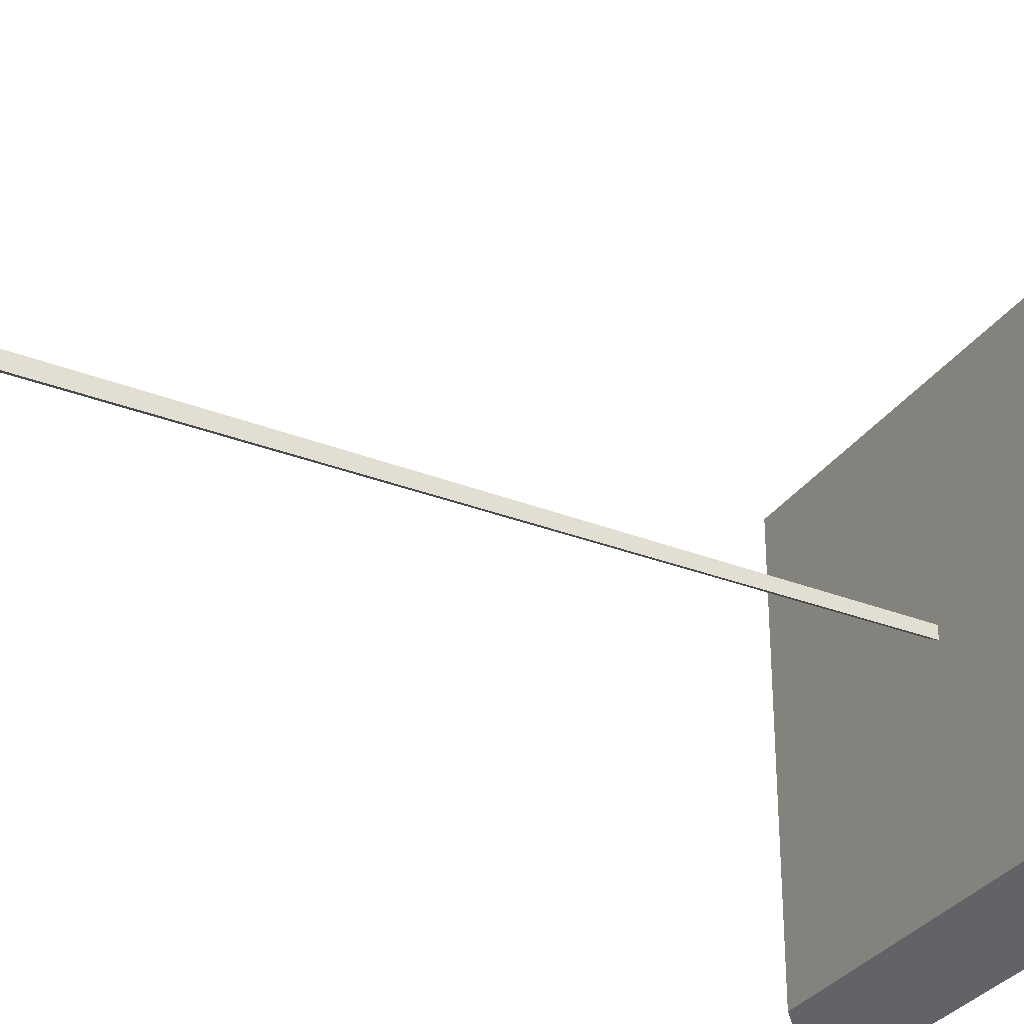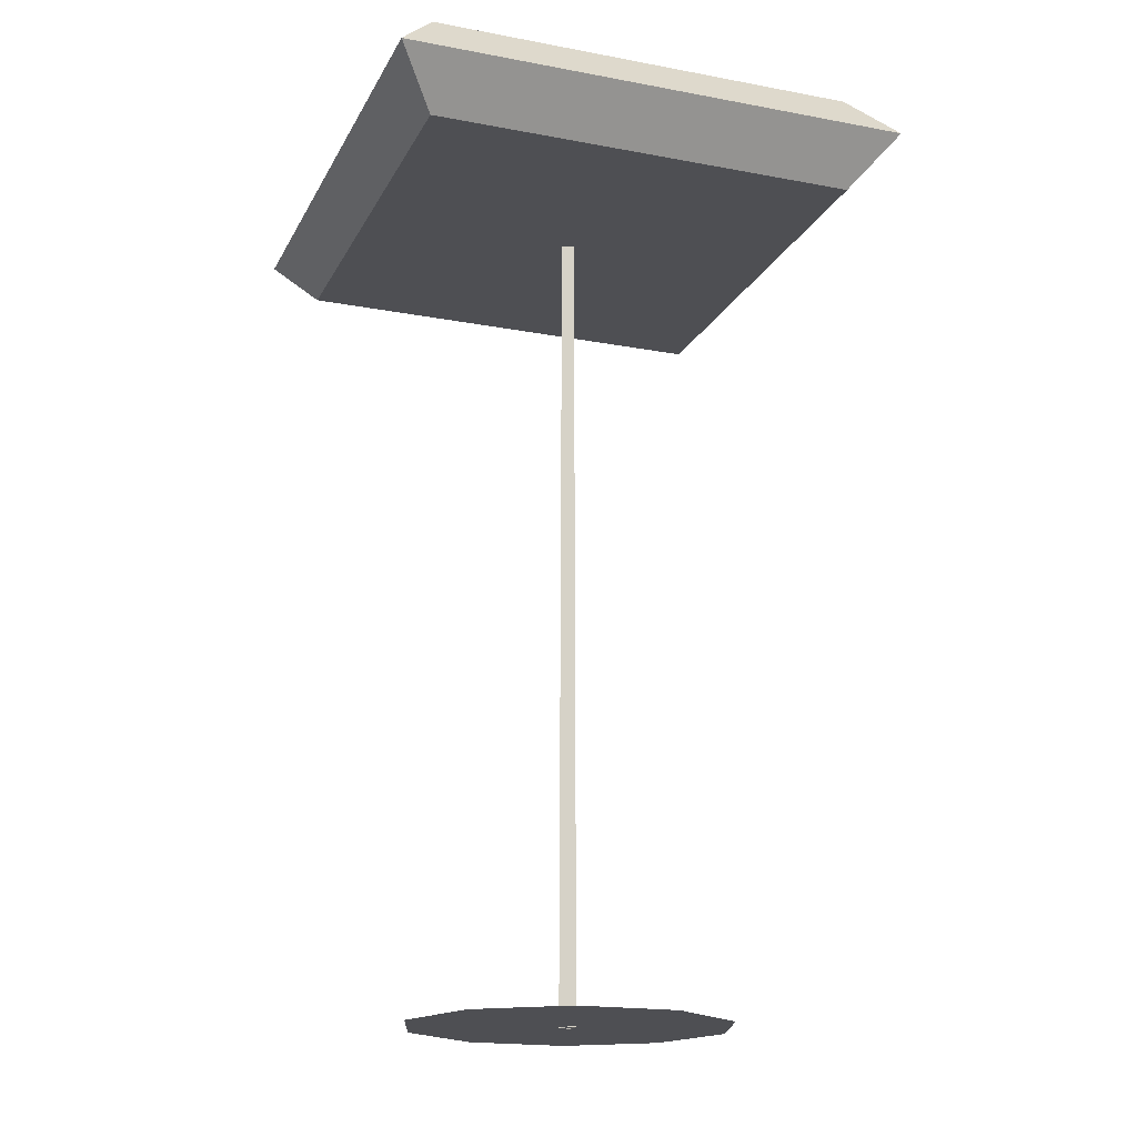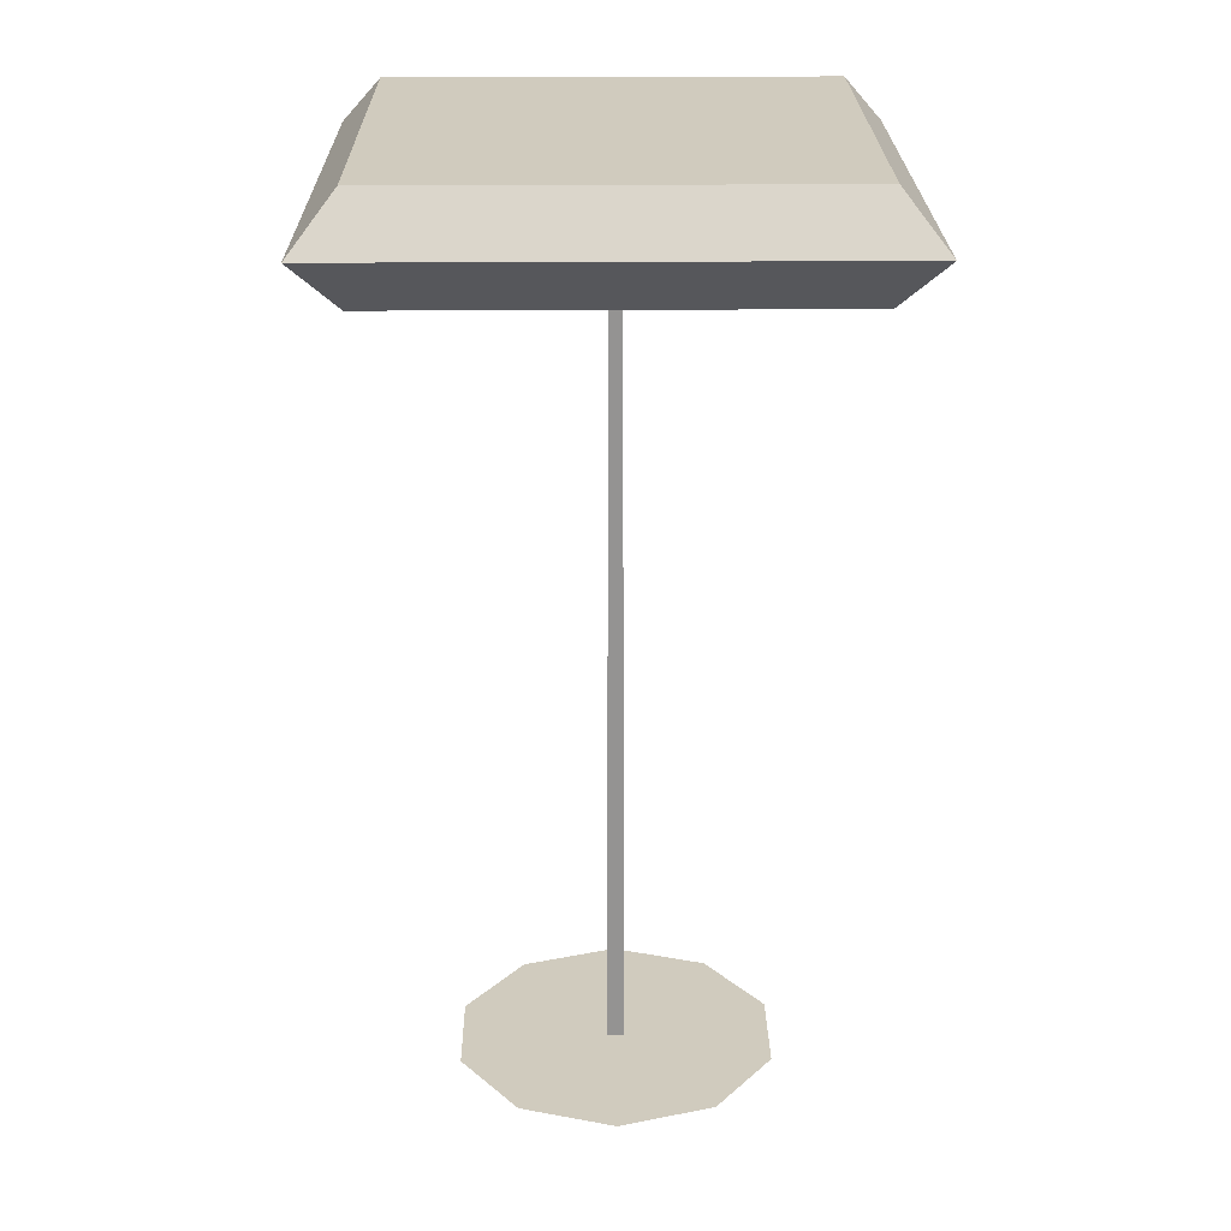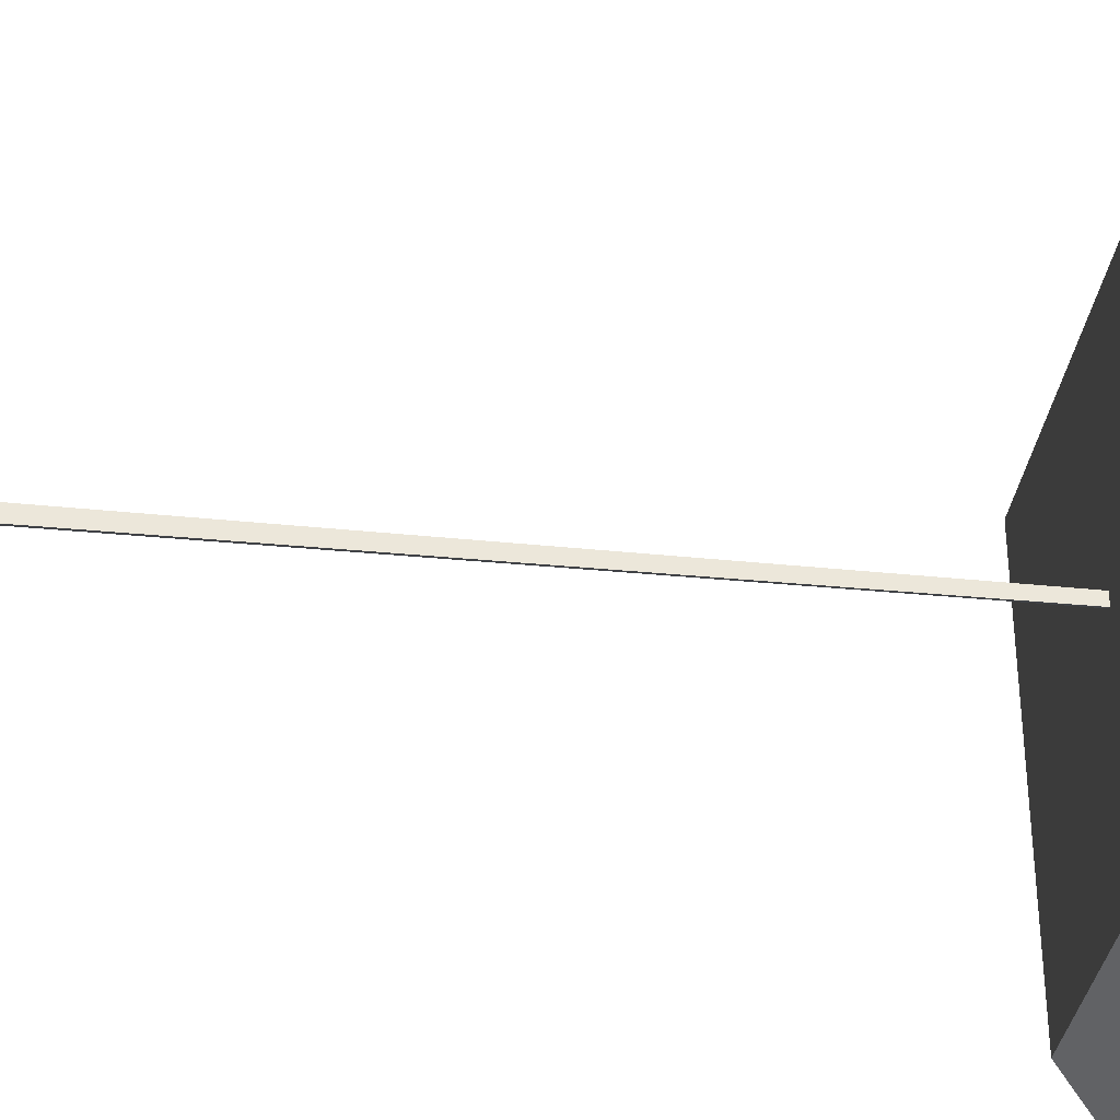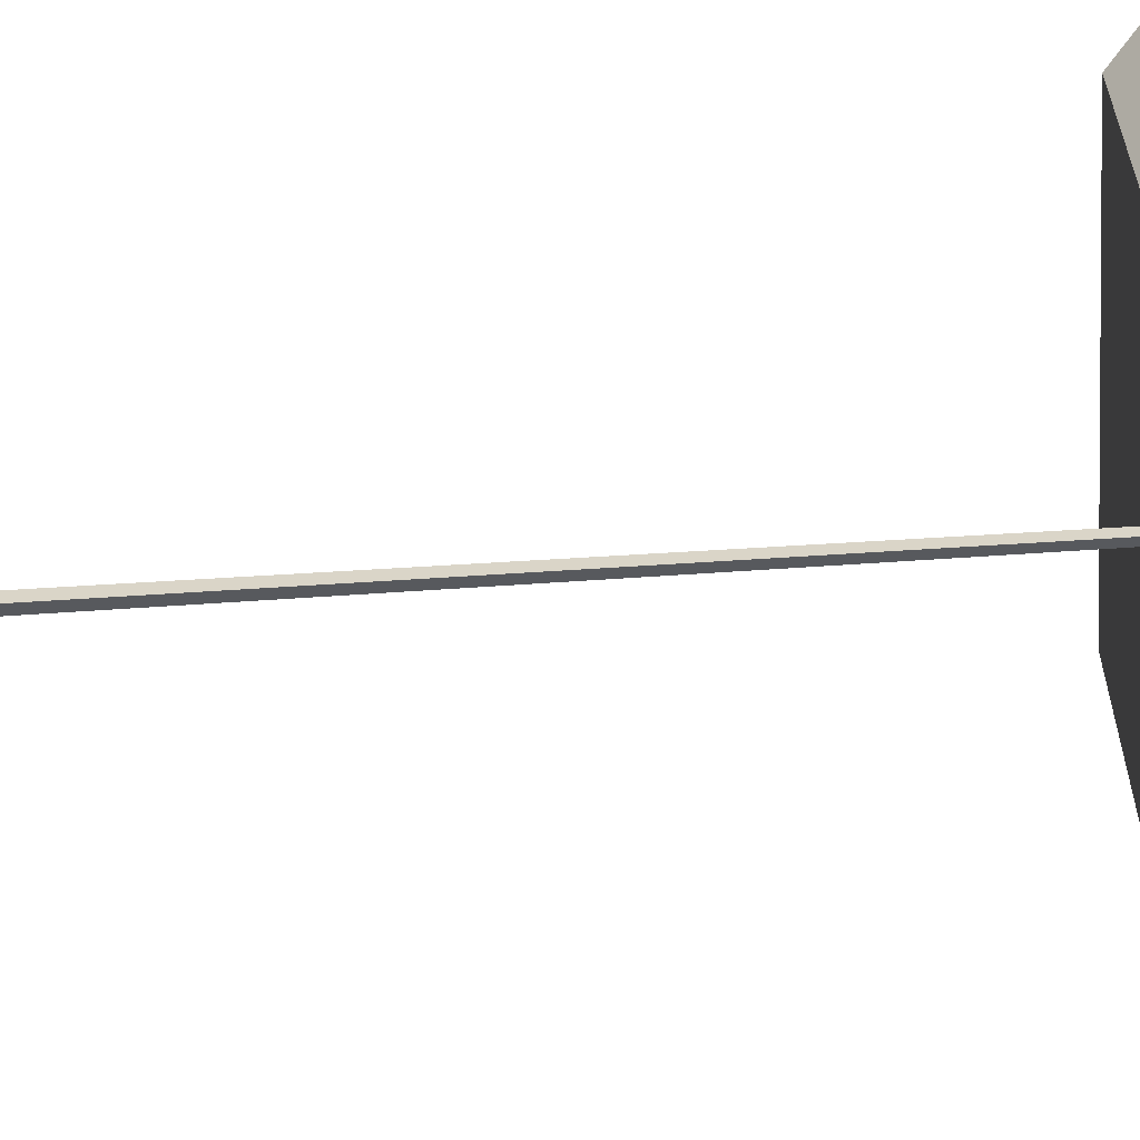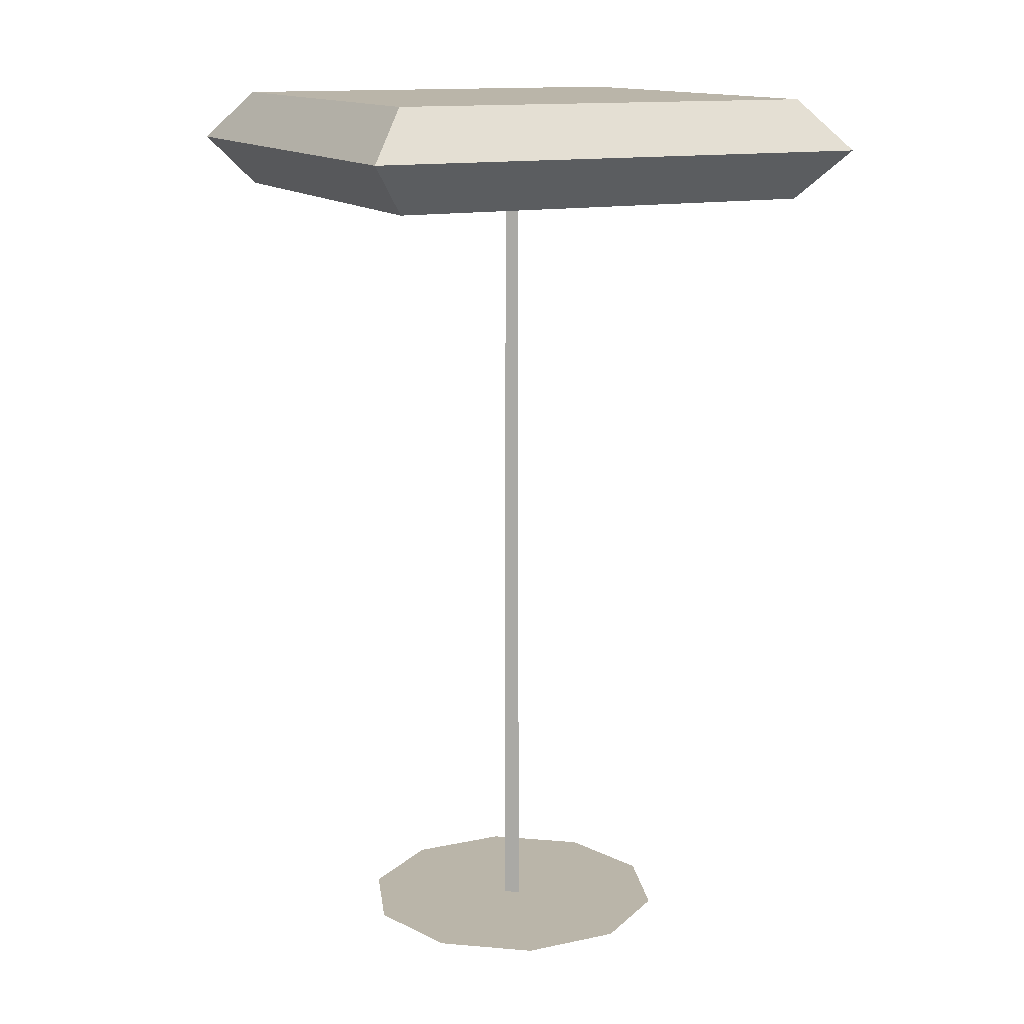
<metadata>
{"format":"obj","ext":"obj","renderer":"f3d","projection":"perspective","resolution":1024,"background":"white","views":[{"elev":-31.8,"azim":61.2,"up":"+Z"},{"elev":-18.2,"azim":-20.1,"up":"+Y"},{"elev":23.3,"azim":89.3,"up":"+Y"},{"elev":-34.6,"azim":82.3,"up":"+Z"},{"elev":-59.5,"azim":93.9,"up":"+Z"},{"elev":13.7,"azim":-25.2,"up":"+Y"}]}
</metadata>
<code>
g PokestopFar_Base
v 0.4824 0.05188 -4.546e-08
v -1.059e-07 0.05188 5.717e-09
v 0.3902 0.05188 -0.2835
v 0.1491 0.05188 -0.4587
v -0.1491 0.05188 -0.4587
v -0.3902 0.05188 -0.2835
v -0.4824 0.05188 1.514e-07
v -1.059e-07 0.05188 5.717e-09
v -0.3902 0.05188 0.2835
v -0.4824 0.05188 1.514e-07
v -0.1491 0.05188 0.4587
v 0.1491 0.05188 0.4587
v 0.3902 0.05188 0.2835
v 0.4824 0.05188 -4.546e-08
v -0.02204 2.545 5.944e-09
v -0.0289 0.04917 6.993e-09
v 0.01445 0.04917 -0.02503
v 0.01102 2.545 -0.01909
v 0.01102 2.545 0.01909
v 0.01445 0.04917 0.02503
v -0.0289 0.04917 6.993e-09
v -0.02204 2.545 5.944e-09
v 0.01102 2.545 -0.01909
v 0.01445 0.04917 -0.02503
v 0.01445 0.04917 0.02503
v 0.01102 2.545 0.01909
v -0.6524 2.486 0.6524
v -0.7762 2.636 0.7762
v 0.7762 2.636 0.7762
v 0.6524 2.486 0.6524
v -0.7762 2.636 0.7762
v -0.6524 2.786 0.6524
v 0.6524 2.786 0.6524
v 0.7762 2.636 0.7762
v -0.6524 2.786 0.6524
v -0.6524 2.786 -0.6524
v 0.6524 2.786 -0.6524
v 0.6524 2.786 0.6524
v -0.6524 2.786 -0.6524
v -0.7762 2.636 -0.7762
v 0.7762 2.636 -0.7762
v 0.6524 2.786 -0.6524
v -0.7762 2.636 -0.7762
v -0.6524 2.486 -0.6524
v 0.6524 2.486 -0.6524
v 0.7762 2.636 -0.7762
v -0.6524 2.486 -0.6524
v -0.6524 2.486 0.6524
v 0.6524 2.486 0.6524
v 0.6524 2.486 -0.6524
v 0.6524 2.486 0.6524
v 0.7762 2.636 0.7762
v 0.7762 2.636 -0.7762
v 0.6524 2.486 -0.6524
v 0.7762 2.636 0.7762
v 0.6524 2.786 0.6524
v 0.6524 2.786 -0.6524
v 0.7762 2.636 -0.7762
v -0.6524 2.486 -0.6524
v -0.7762 2.636 -0.7762
v -0.7762 2.636 0.7762
v -0.6524 2.486 0.6524
v -0.7762 2.636 -0.7762
v -0.6524 2.786 -0.6524
v -0.6524 2.786 0.6524
v -0.7762 2.636 0.7762
g PokestopFar_Base_0
f 3 2 1
f 3 4 2
f 4 5 2
f 5 6 2
f 6 7 2
f 10 9 8
f 9 11 8
f 11 12 8
f 12 13 8
f 13 14 8
f 17 16 15
f 18 17 15
f 21 20 19
f 22 21 19
f 25 24 23
f 26 25 23
f 29 28 27
f 30 29 27
f 33 32 31
f 34 33 31
f 37 36 35
f 38 37 35
f 41 40 39
f 42 41 39
f 45 44 43
f 46 45 43
f 49 48 47
f 50 49 47
f 53 52 51
f 54 53 51
f 57 56 55
f 58 57 55
f 61 60 59
f 62 61 59
f 65 64 63
f 66 65 63

</code>
